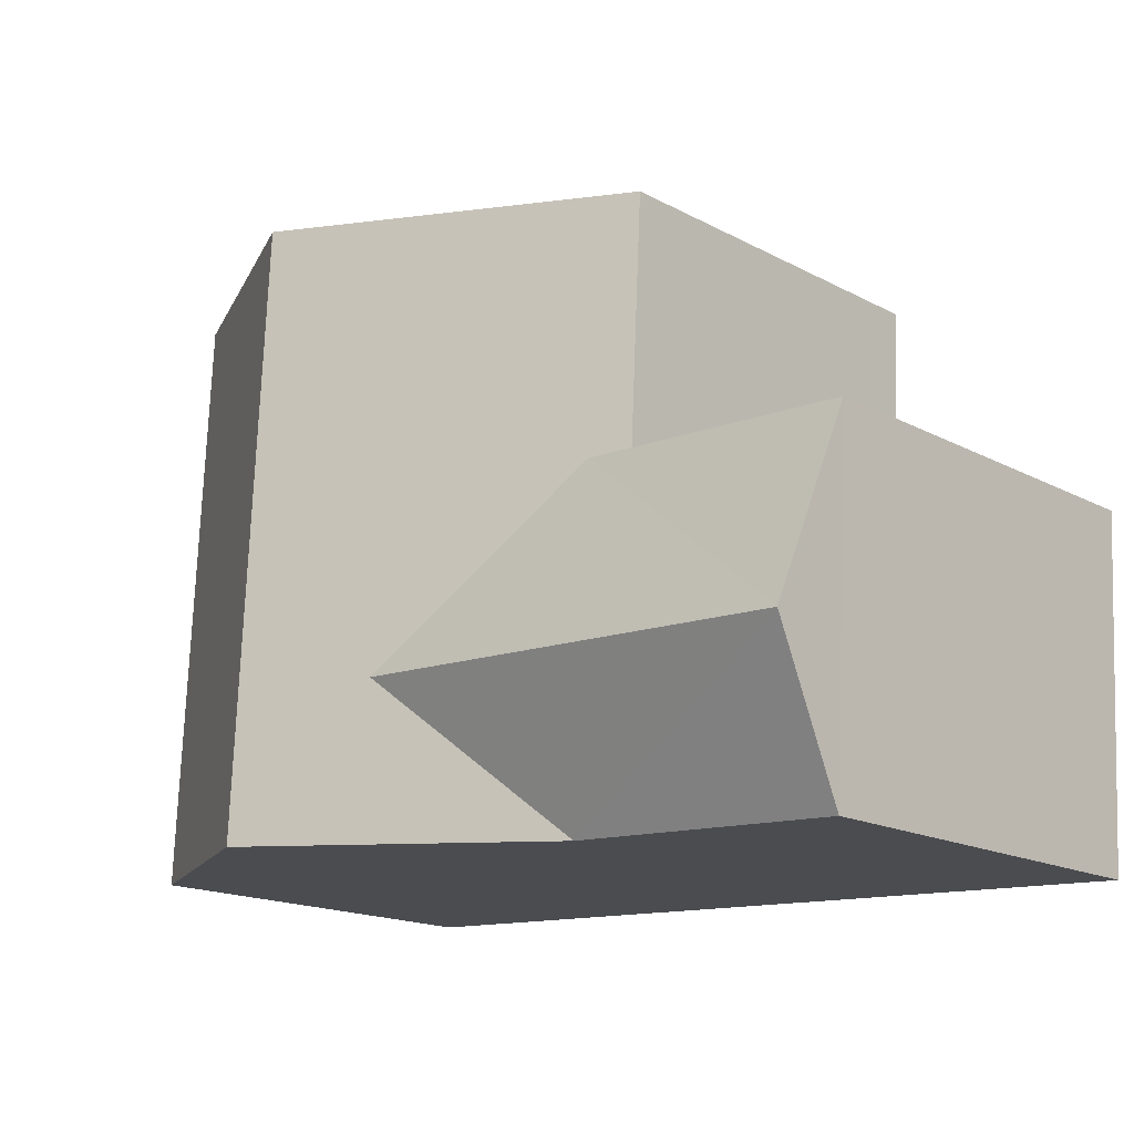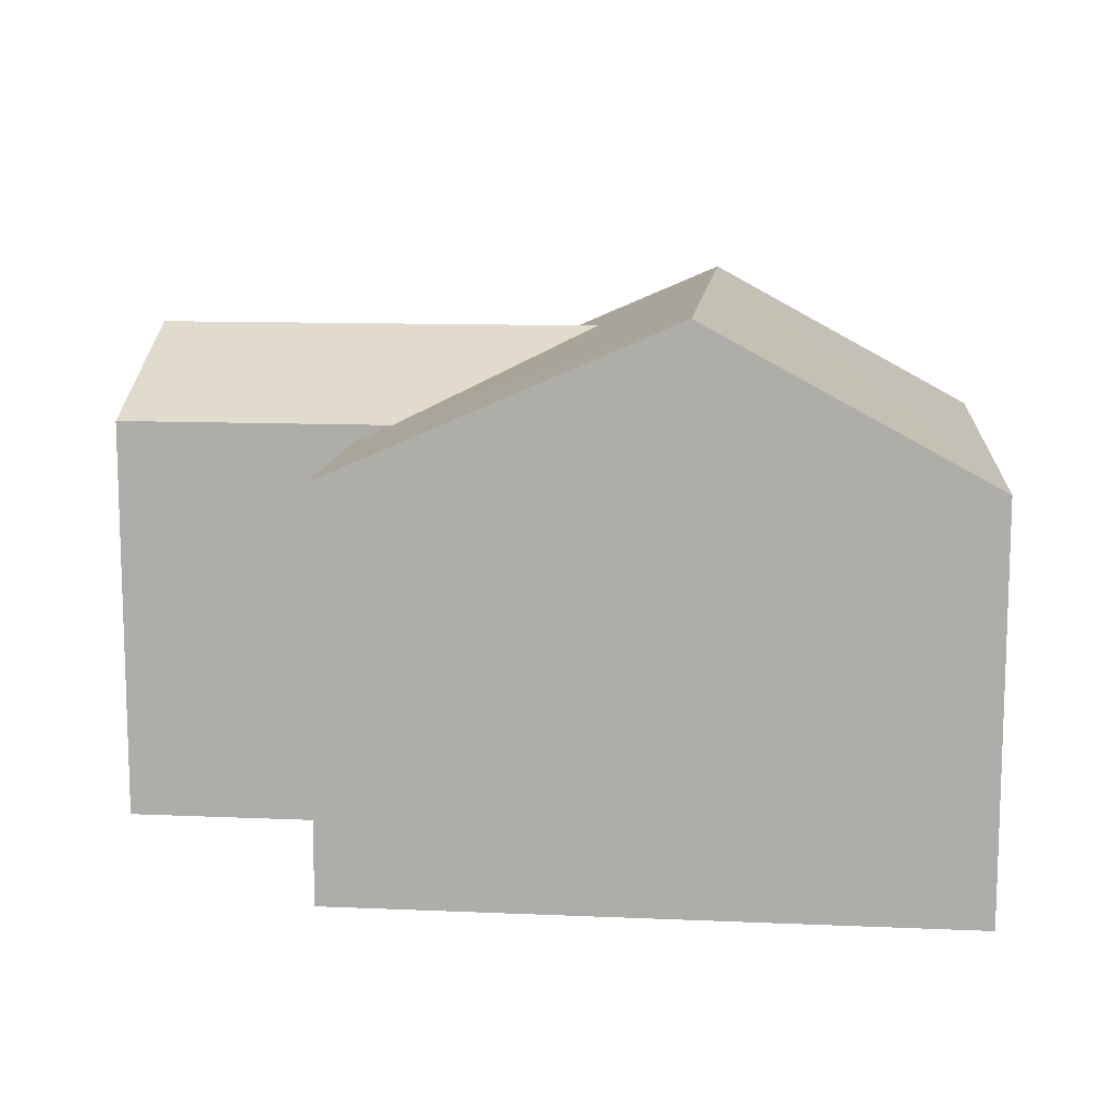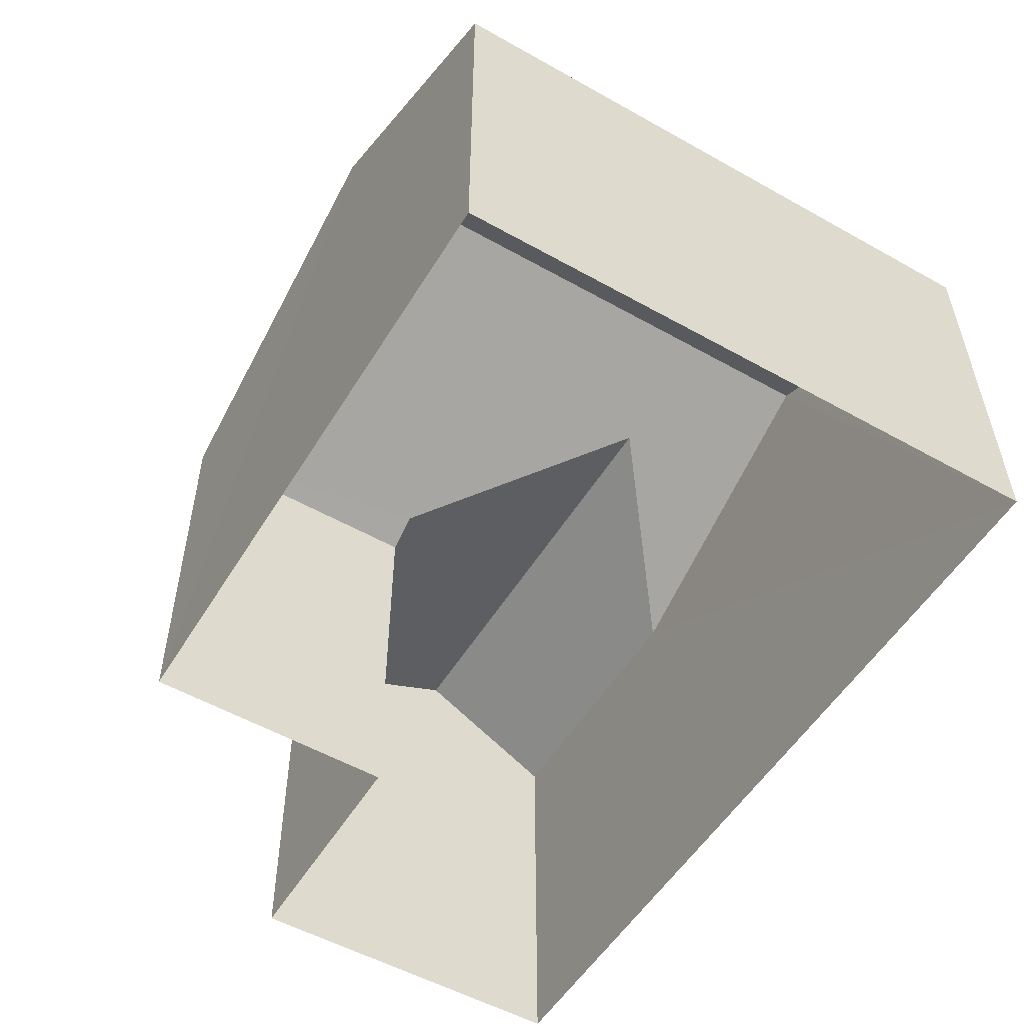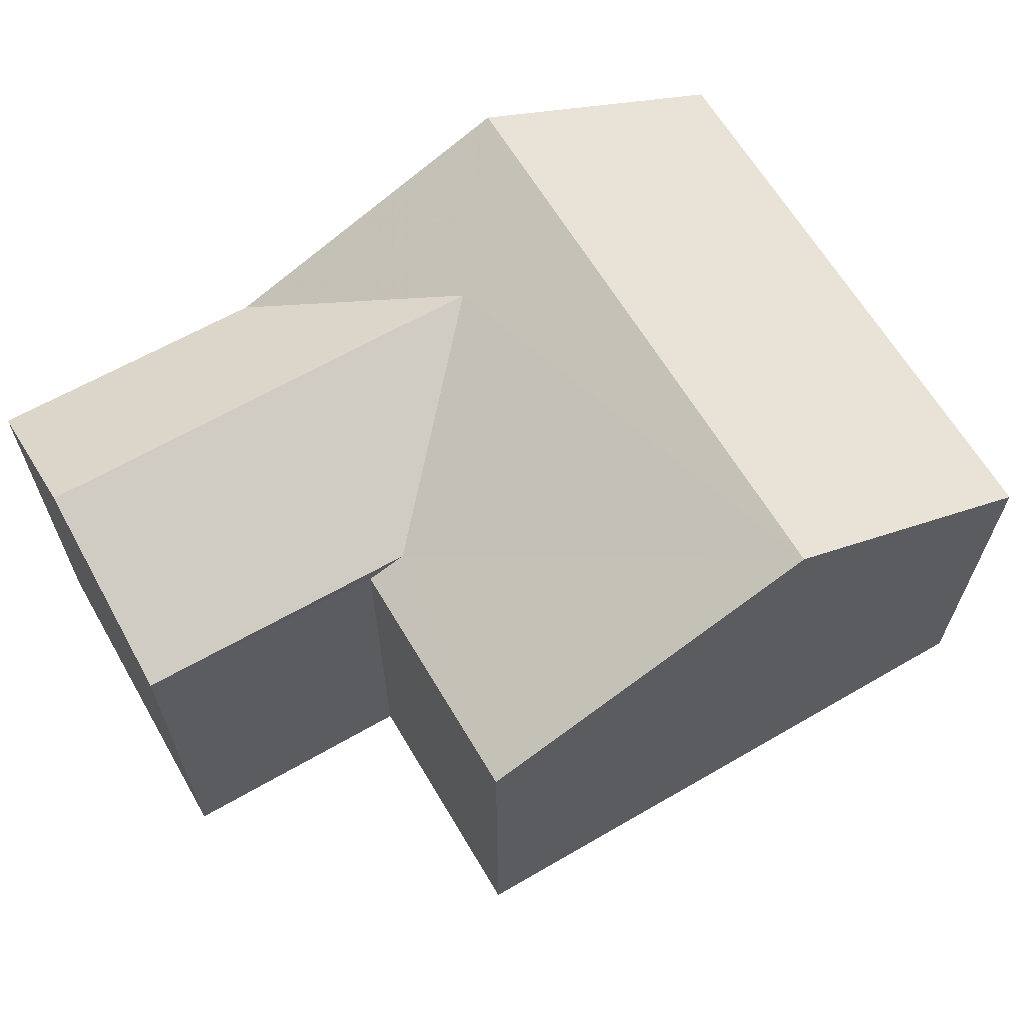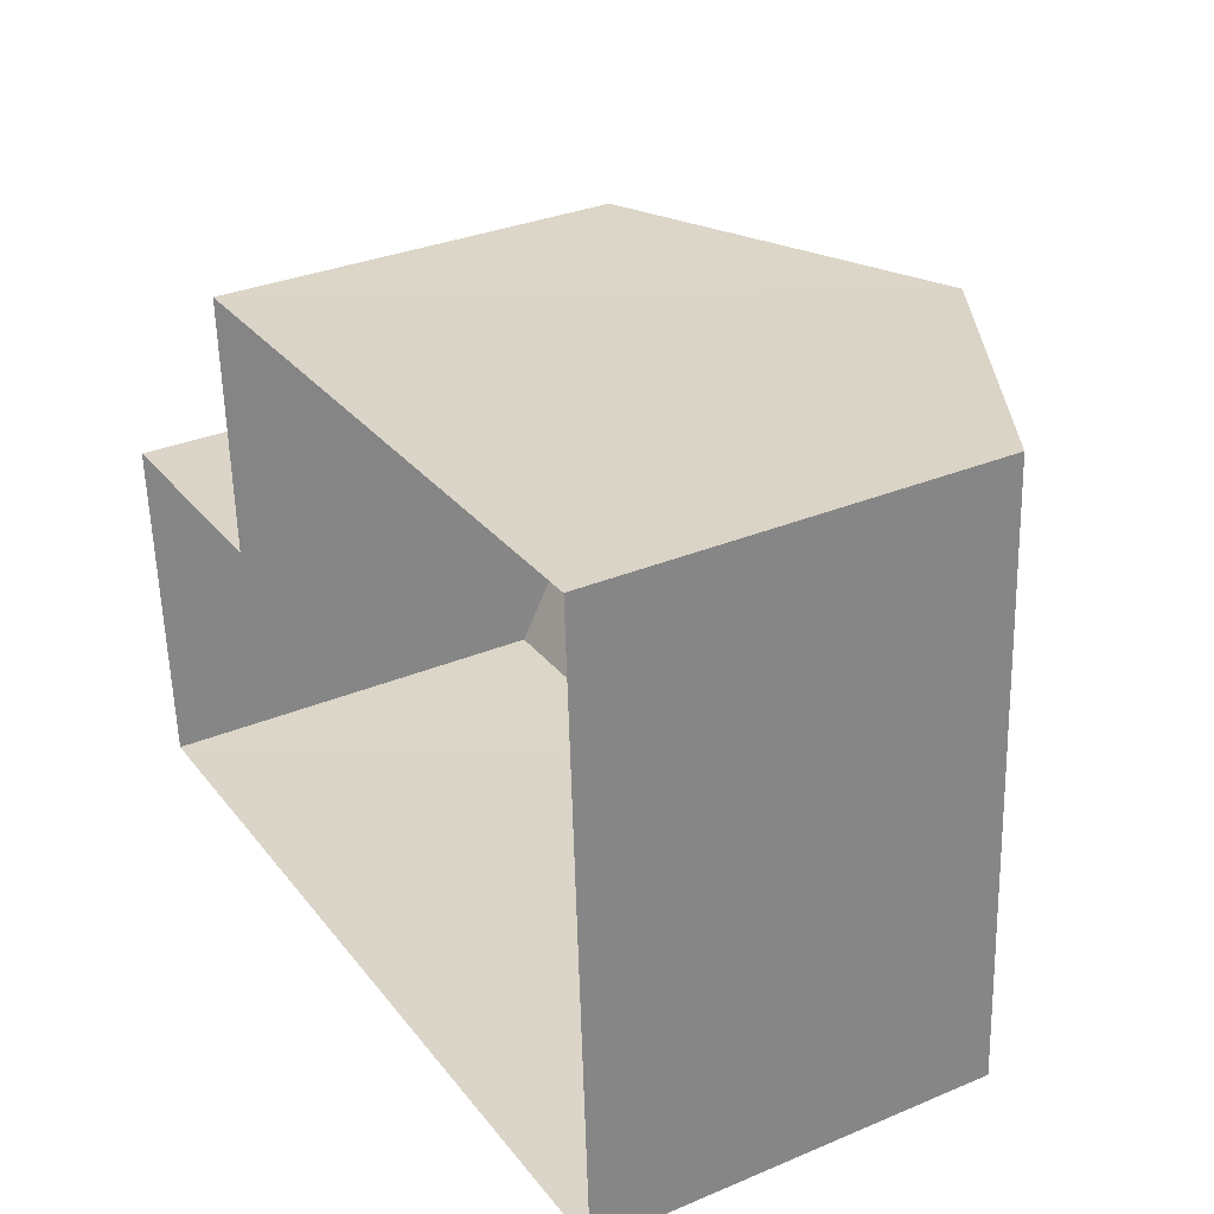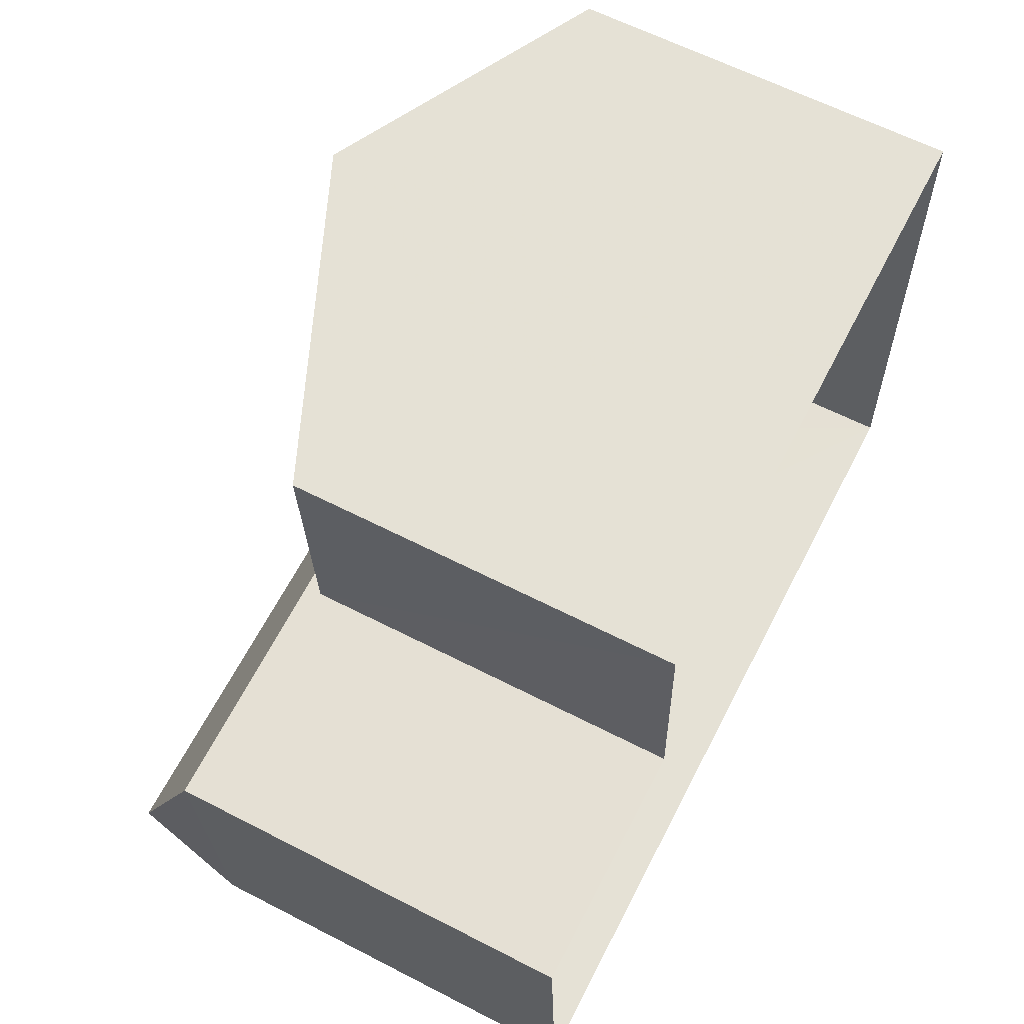
<metadata>
{"format":"obj","ext":"obj","renderer":"f3d","projection":"perspective","resolution":1024,"background":"white","views":[{"elev":-16.9,"azim":43.4,"up":"+Y"},{"elev":11.4,"azim":-177.1,"up":"+Z"},{"elev":-53.7,"azim":-124.0,"up":"+Z"},{"elev":64.0,"azim":146.6,"up":"+Z"},{"elev":32.5,"azim":-120.2,"up":"+Y"},{"elev":61.8,"azim":117.5,"up":"+Y"}]}
</metadata>
<code>
v -3.729e+05 -1.057e+05 21.89
v -3.729e+05 -1.057e+05 21.9
v -3.729e+05 -1.057e+05 21.9
v -3.729e+05 -1.057e+05 21.9
v -3.729e+05 -1.057e+05 21.89
v -3.729e+05 -1.057e+05 21.9
v -3.729e+05 -1.057e+05 28.19
v -3.729e+05 -1.057e+05 28.19
v -3.729e+05 -1.057e+05 29.43
v -3.729e+05 -1.057e+05 29.43
v -3.729e+05 -1.057e+05 27.94
v -3.729e+05 -1.057e+05 27.95
v -3.729e+05 -1.057e+05 30.23
v -3.729e+05 -1.057e+05 30.22
v -3.729e+05 -1.057e+05 27.94
v -3.729e+05 -1.057e+05 27.94
v -3.729e+05 -1.057e+05 28.19
v -3.729e+05 -1.057e+05 28.19
f 1 2 3
f 3 2 4
f 1 5 2
f 4 2 6
f 7 8 9
f 10 7 9
f 11 12 13
f 14 11 13
f 15 16 17
f 16 14 17
f 10 13 7
f 14 13 10
f 17 14 10
f 17 9 18
f 17 10 9
f 8 7 4
f 4 7 3
f 13 12 3
f 7 13 3
f 15 5 16
f 15 2 5
f 6 15 18
f 18 15 17
f 2 15 6
f 16 5 14
f 5 1 14
f 1 11 14
f 12 1 3
f 12 11 1
f 4 6 8
f 8 18 9
f 8 6 18

</code>
